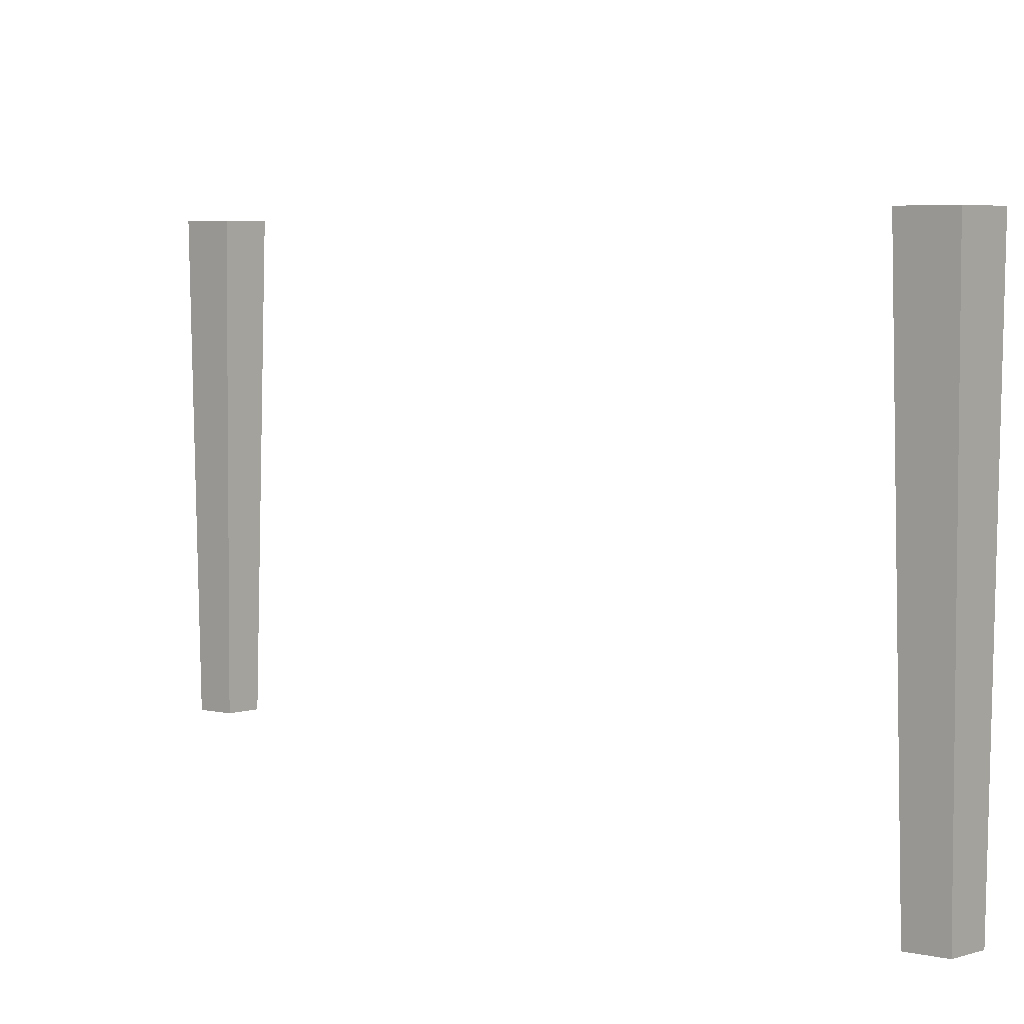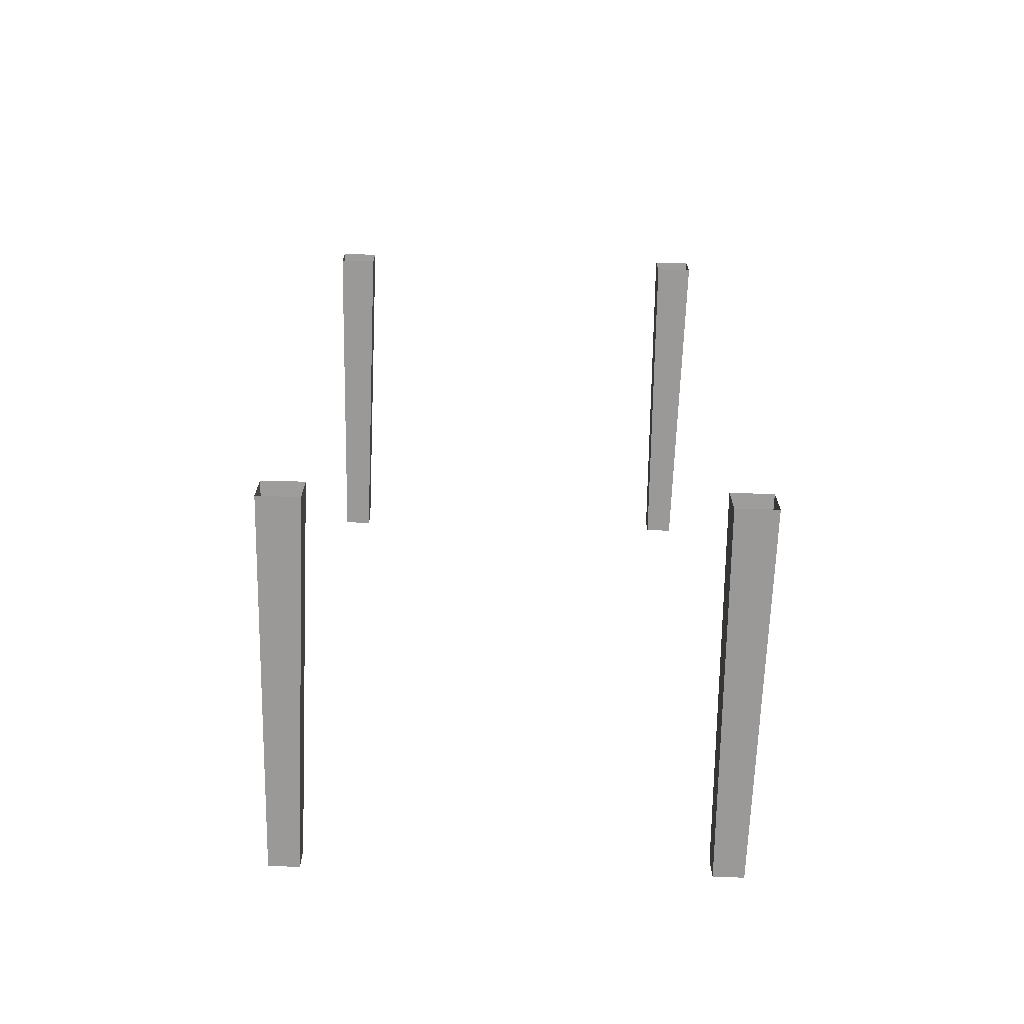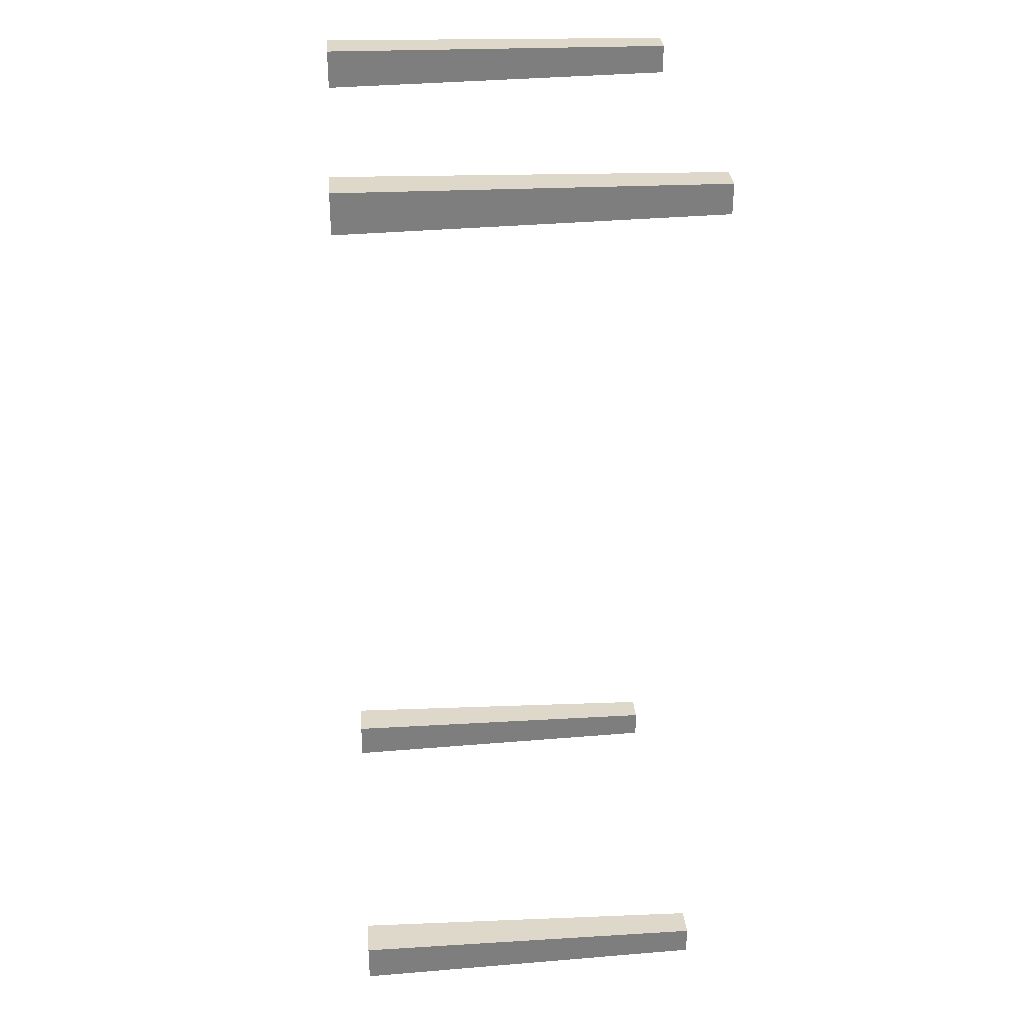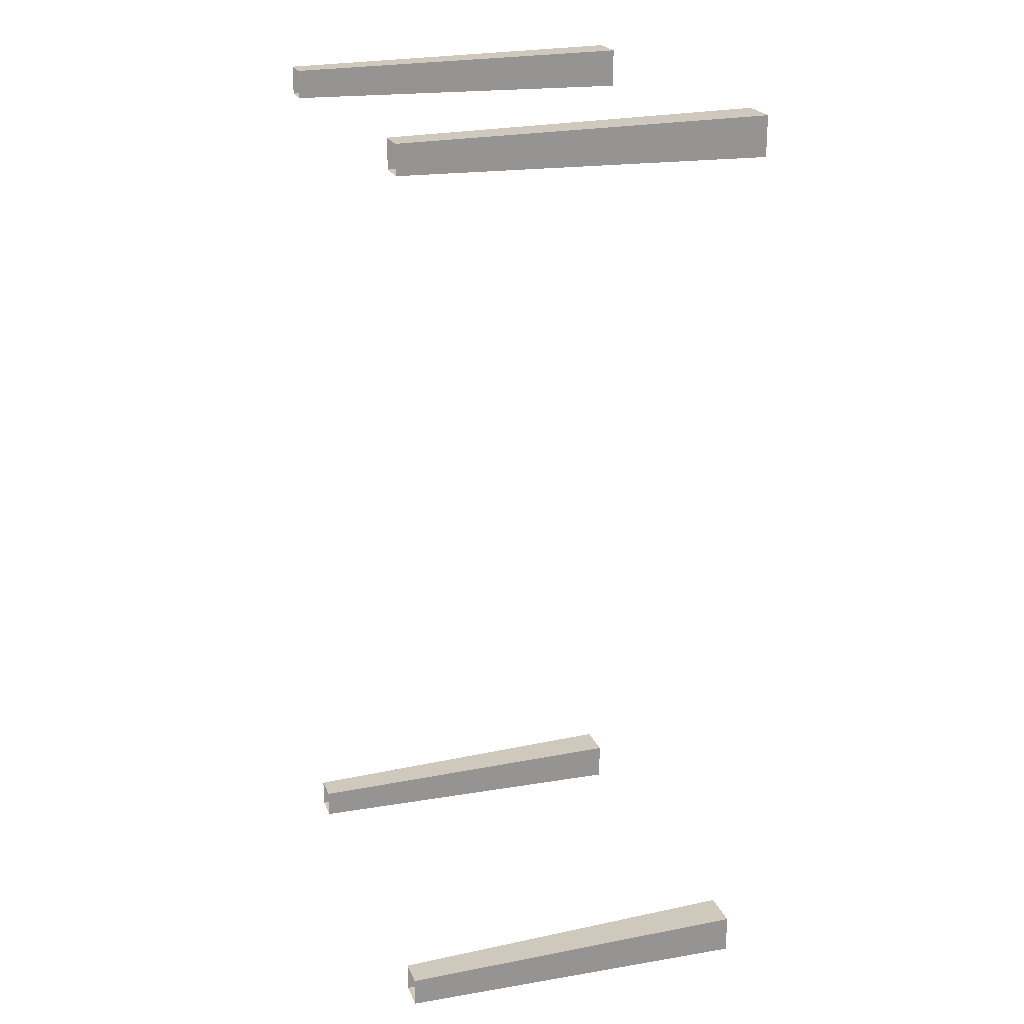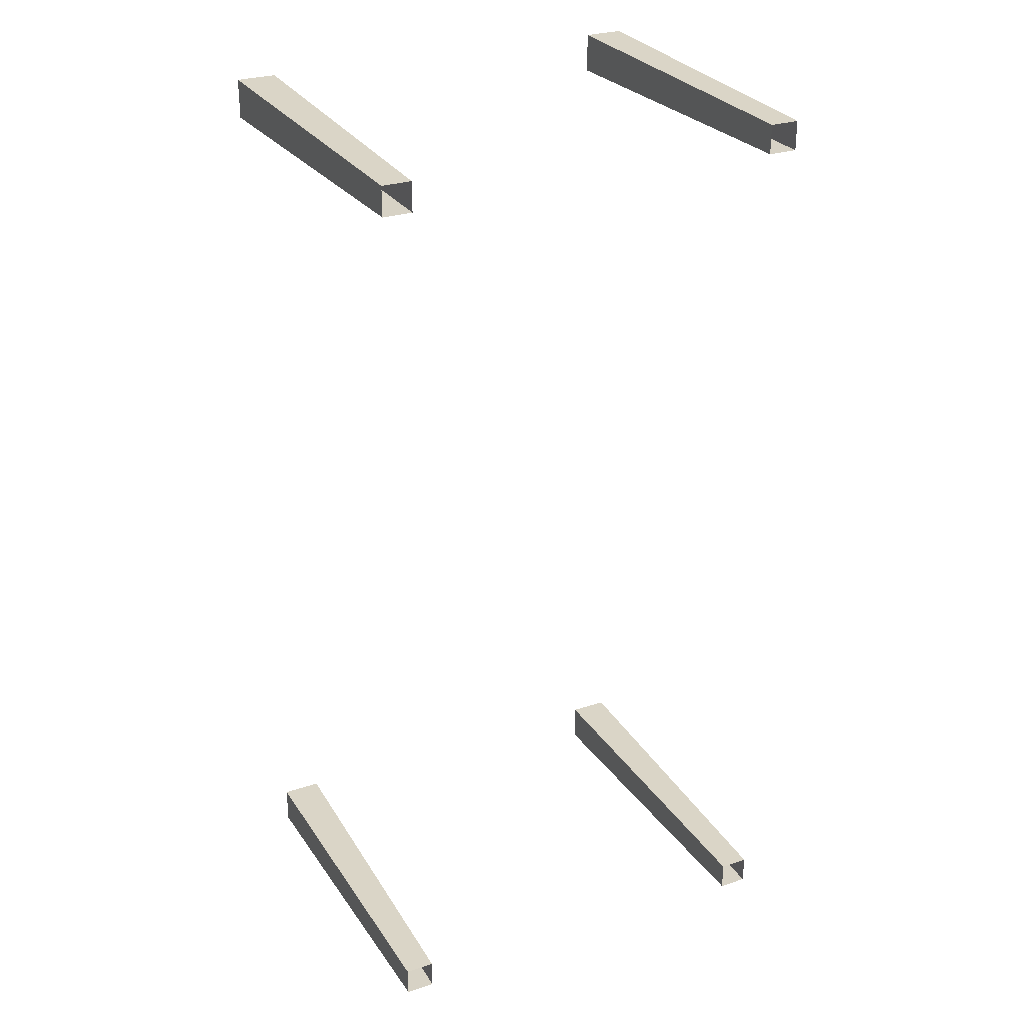
<metadata>
{"format":"obj","ext":"obj","renderer":"f3d","projection":"perspective","resolution":1024,"background":"white","views":[{"elev":4.3,"azim":130.4,"up":"+Y"},{"elev":-69.8,"azim":178.4,"up":"+Z"},{"elev":30.9,"azim":-95.0,"up":"+Z"},{"elev":22.4,"azim":71.9,"up":"+Z"},{"elev":28.2,"azim":-26.5,"up":"+Z"}]}
</metadata>
<code>
g default
v -101.6 -5.239 -28.68
v -95.69 -5.239 -28.68
v -102.7 68.44 -27.62
v -94.62 68.44 -27.62
v -102.7 68.44 -35.68
v -94.62 68.44 -35.68
v -101.6 -5.239 -34.61
v -95.69 -5.239 -34.61
v -18.64 -5.239 -28.68
v -12.71 -5.239 -28.68
v -19.7 68.44 -27.62
v -11.64 68.44 -27.62
v -19.7 68.44 -35.68
v -11.64 68.44 -35.68
v -18.64 -5.239 -34.61
v -12.71 -5.239 -34.61
v -18.64 -5.239 154.3
v -12.71 -5.239 154.3
v -19.7 68.44 155.3
v -11.64 68.44 155.3
v -19.7 68.44 147.3
v -11.64 68.44 147.3
v -18.64 -5.239 148.3
v -12.71 -5.239 148.3
v -101.6 -5.239 154.3
v -95.69 -5.239 154.3
v -102.7 68.44 155.3
v -94.62 68.44 155.3
v -102.7 68.44 147.3
v -94.62 68.44 147.3
v -101.6 -5.239 148.3
v -95.69 -5.239 148.3
g desk_leg desk2
f 1 2 4 3
f 5 6 8 7
f 2 8 6 4
f 7 1 3 5
f 9 10 12 11
f 13 14 16 15
f 10 16 14 12
f 15 9 11 13
f 17 18 20 19
f 21 22 24 23
f 18 24 22 20
f 23 17 19 21
f 25 26 28 27
f 29 30 32 31
f 26 32 30 28
f 31 25 27 29

</code>
